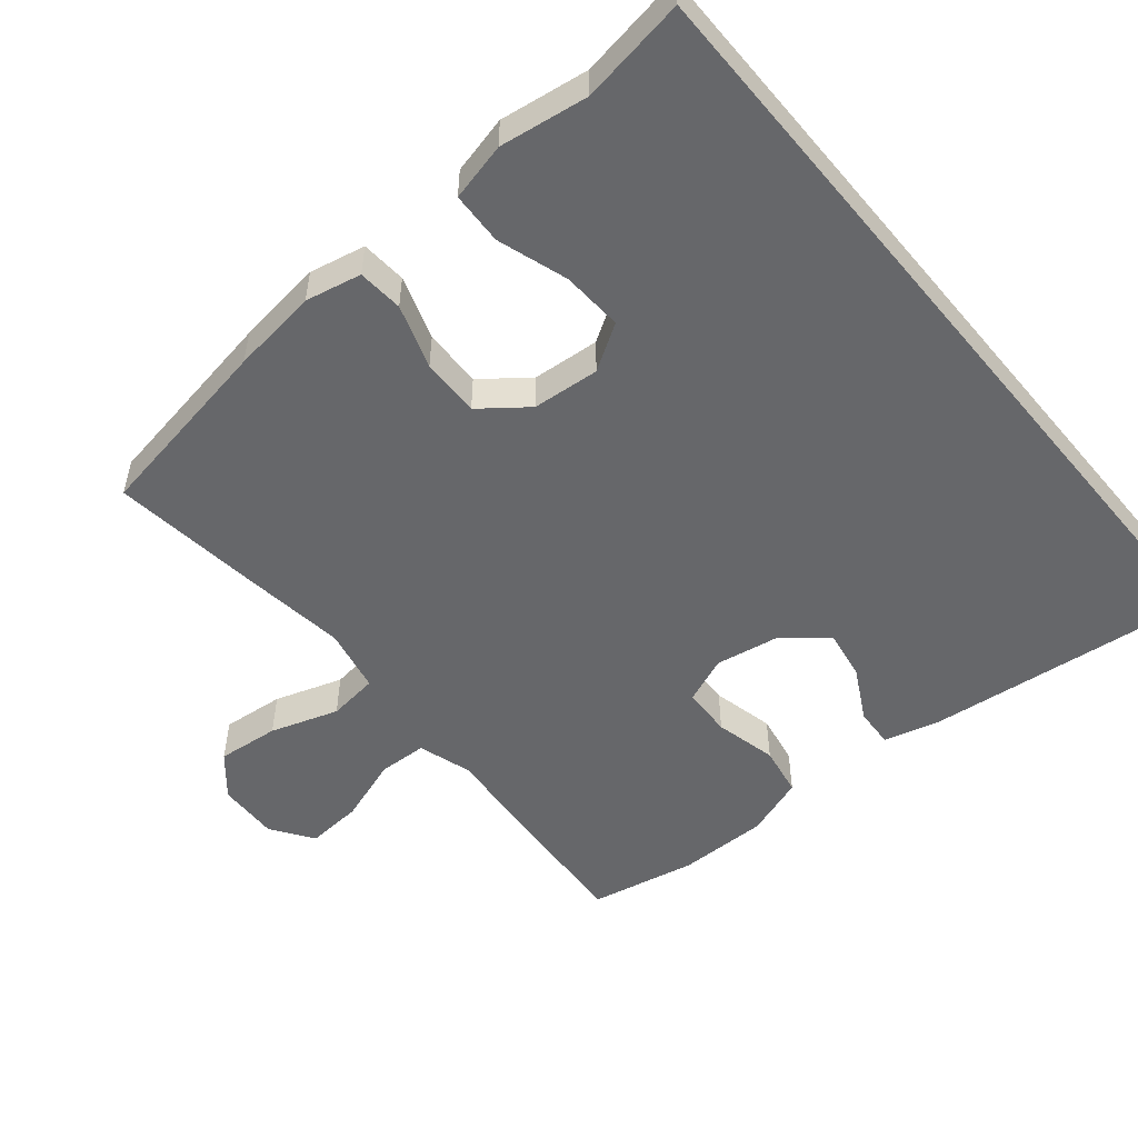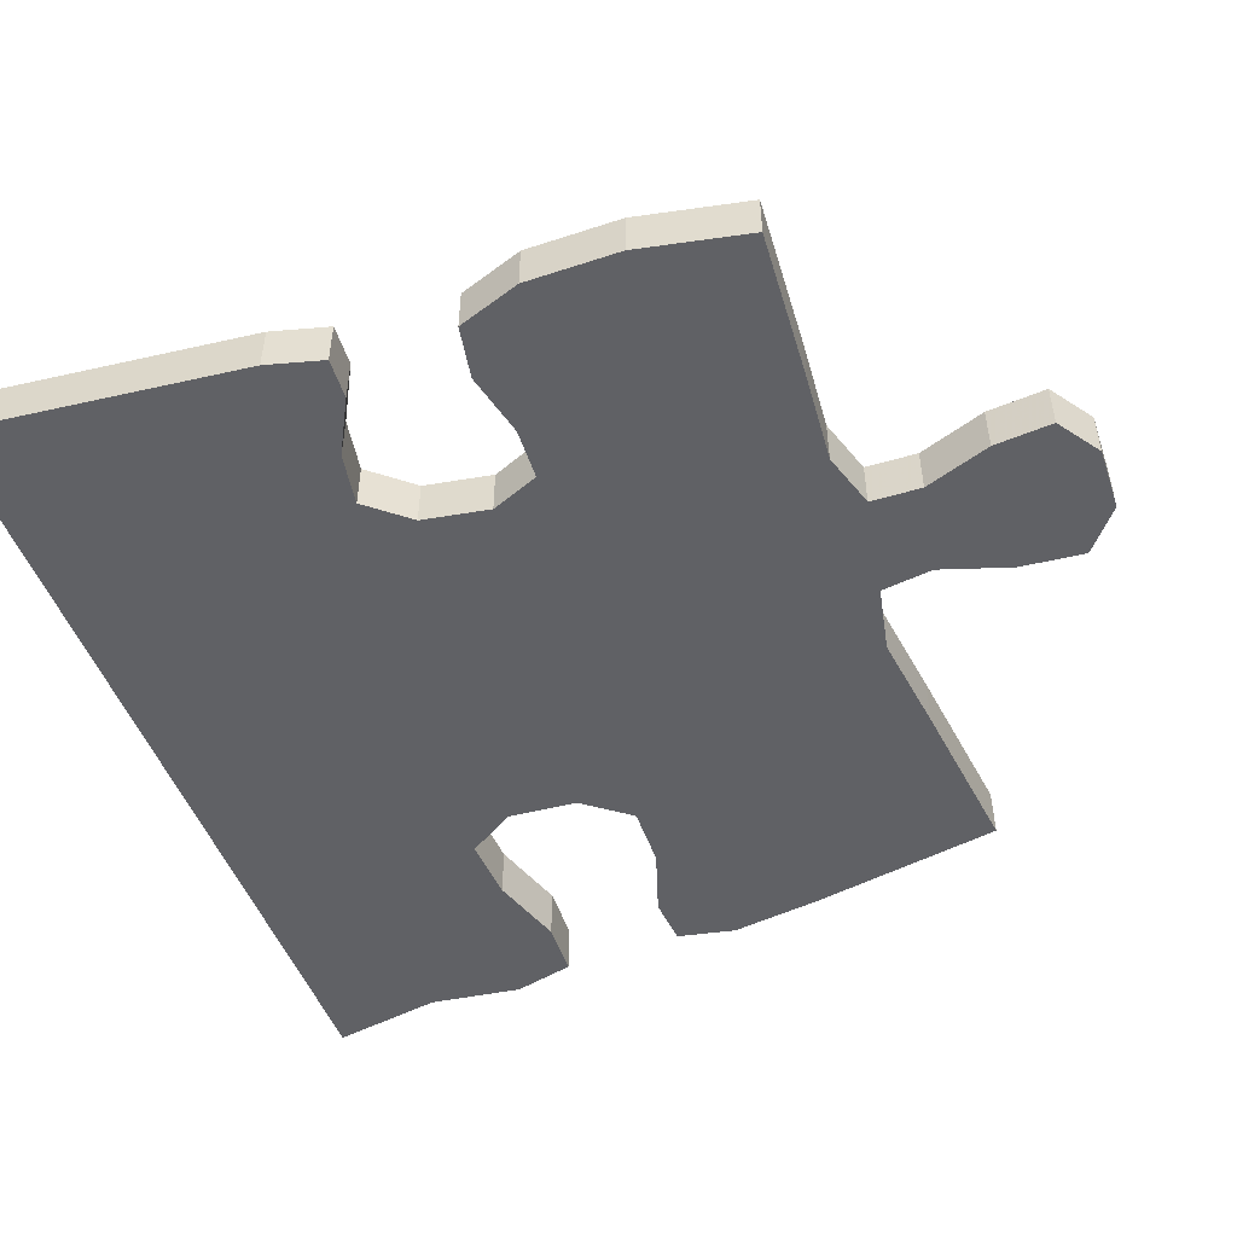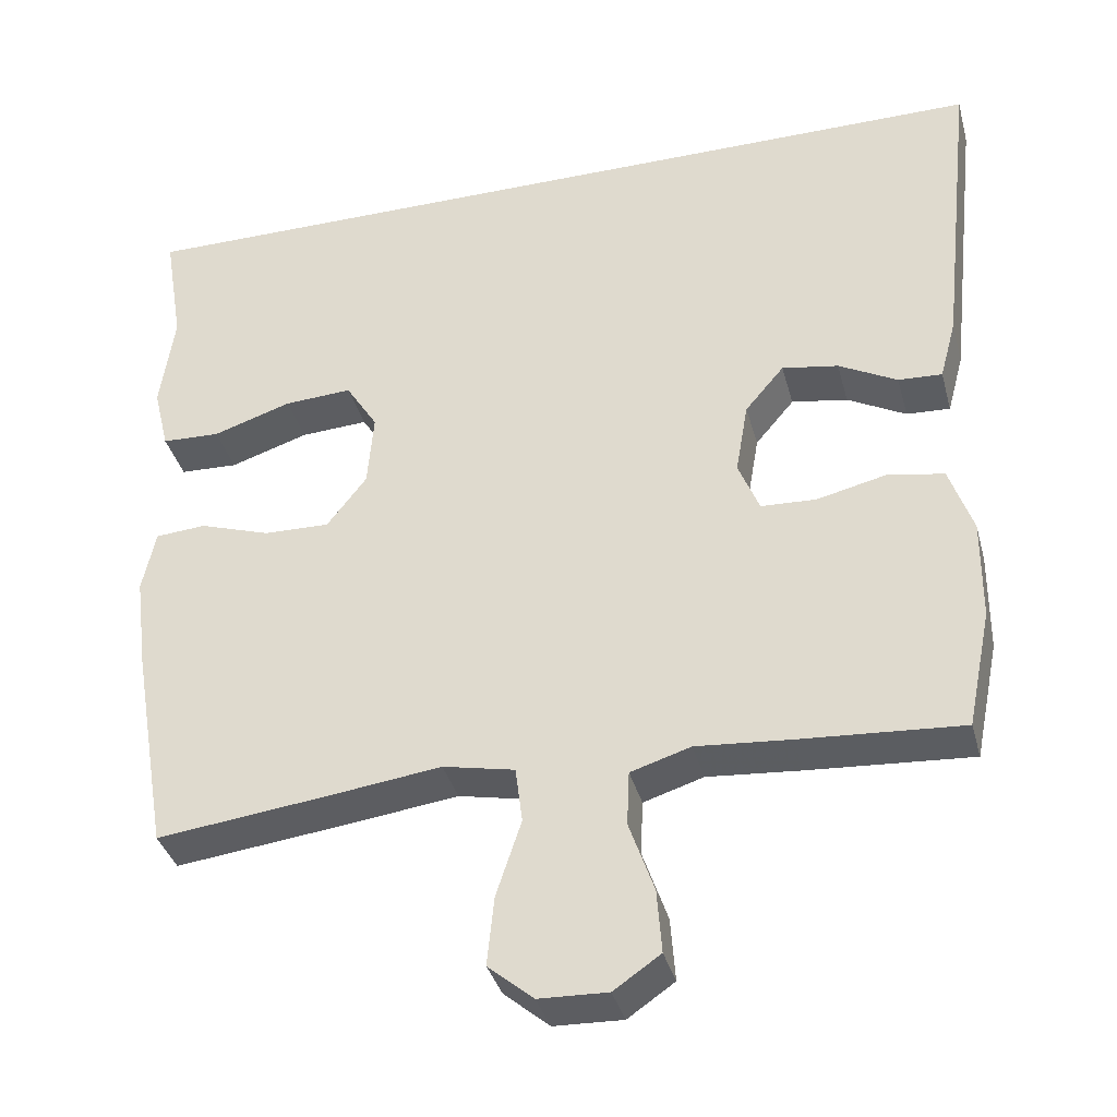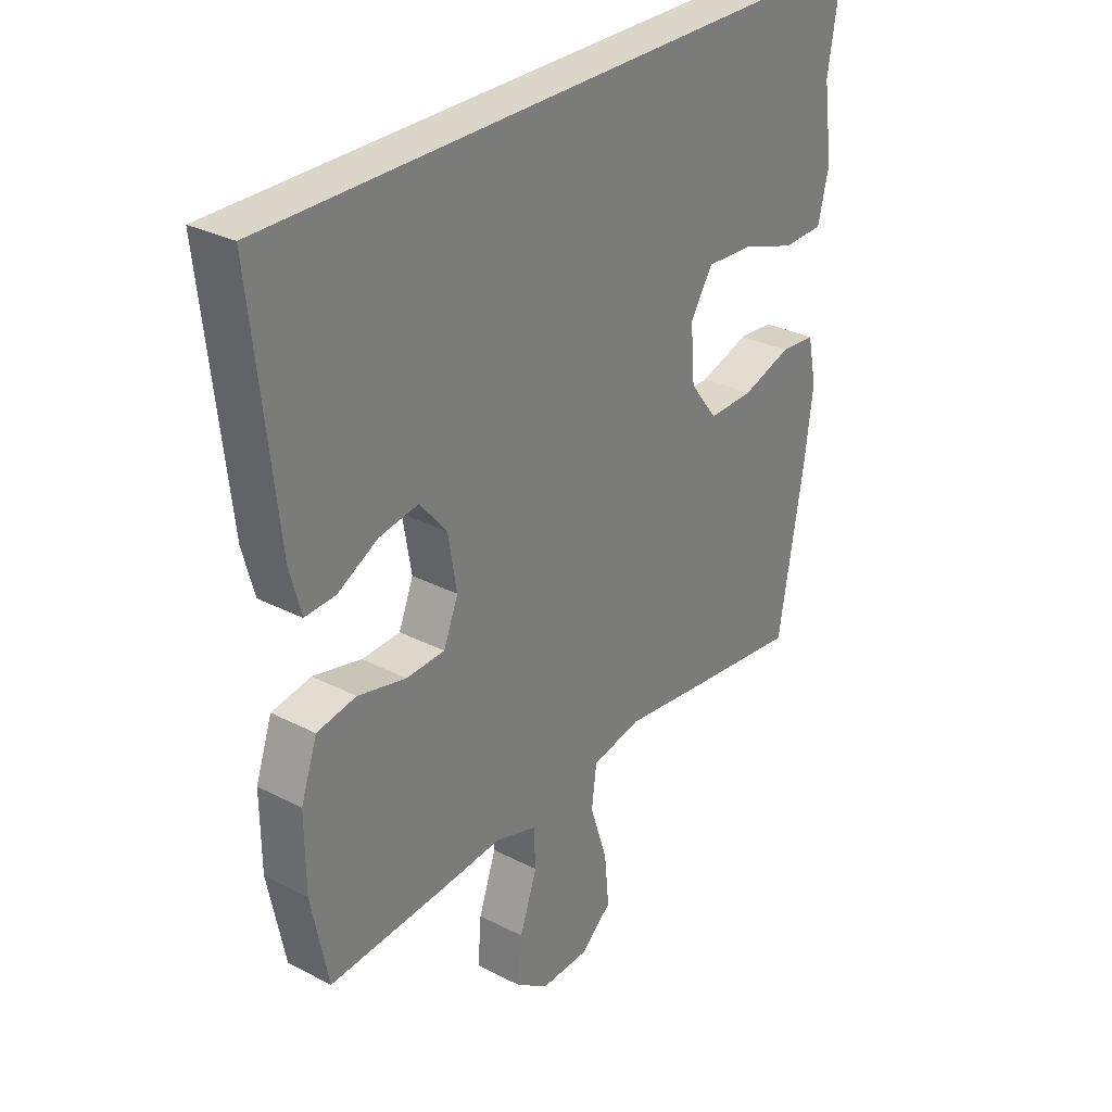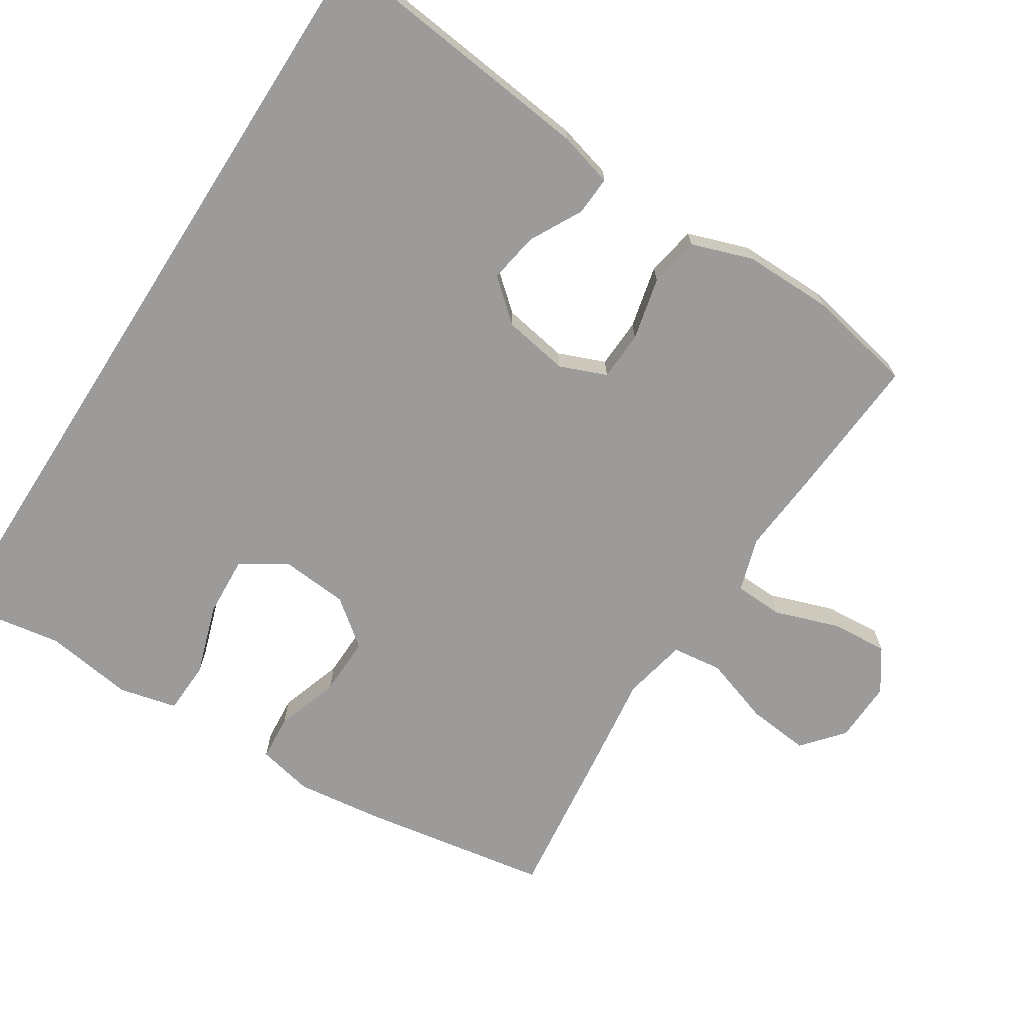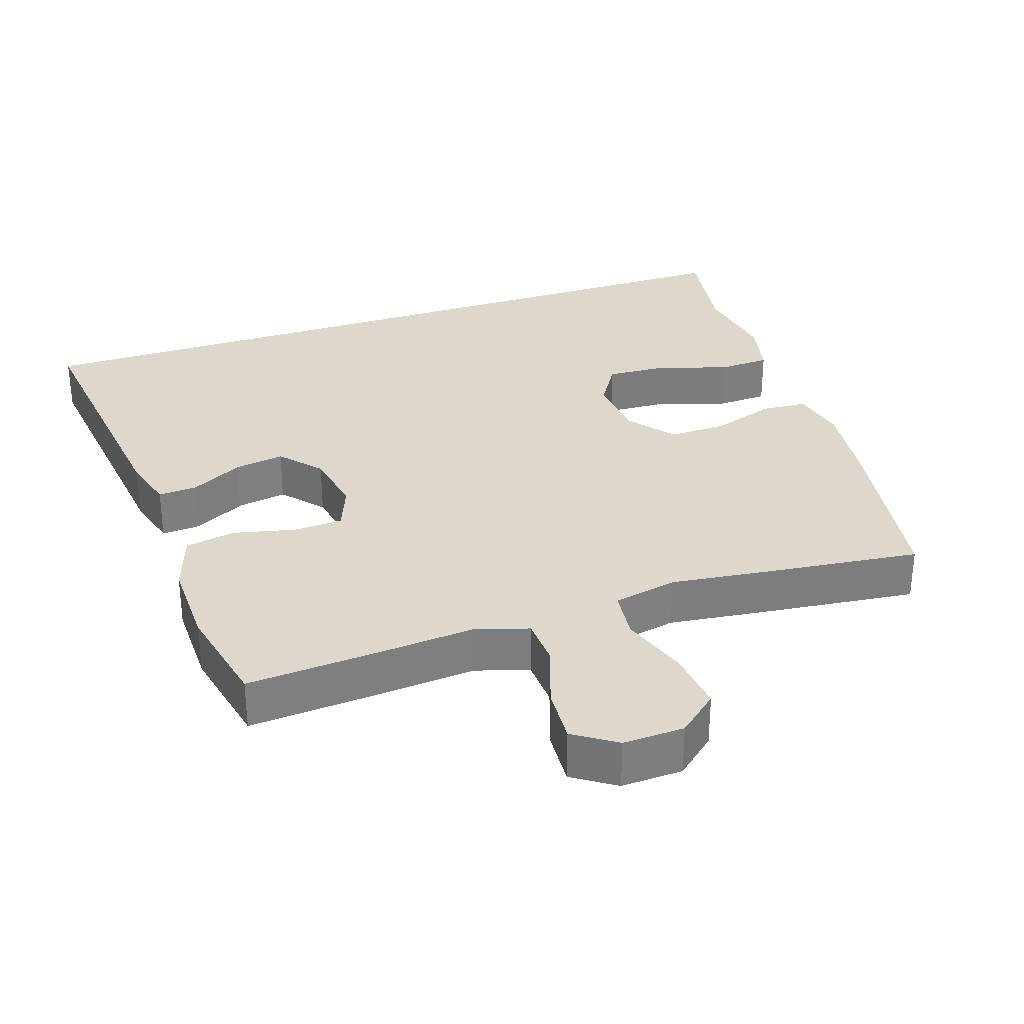
<metadata>
{"format":"obj","ext":"obj","renderer":"f3d","projection":"perspective","resolution":1024,"background":"white","views":[{"elev":-52.2,"azim":-50.3,"up":"+Y"},{"elev":-50.1,"azim":110.4,"up":"+Y"},{"elev":-36.7,"azim":14.7,"up":"+Z"},{"elev":30.0,"azim":127.0,"up":"+Z"},{"elev":-69.9,"azim":57.4,"up":"+Y"},{"elev":31.2,"azim":161.1,"up":"+Y"}]}
</metadata>
<code>
v 0.577 0.07 0.5
v 0.533 0.07 0.105
v 0.512 0.07 0.027
v 0.456 0.07 0.03
v 0.381 0.07 0.07
v 0.309 0.07 0.082
v 0.259 0.07 0.023
v 0.243 0.07 -0.07
v 0.27 0.07 -0.137
v 0.341 0.07 -0.14
v 0.43 0.07 -0.119
v 0.502 0.07 -0.132
v 0.532 0.07 -0.219
v 0.531 0.07 -0.348
v 0.5 0.07 -0.5
v 0.293 0.07 -0.486
v 0.172 0.07 -0.476
v 0.095 0.07 -0.5
v 0.092 0.07 -0.57
v 0.124 0.07 -0.662
v 0.13 0.07 -0.743
v 0.07 0.07 -0.784
v -0.018 0.07 -0.781
v -0.076 0.07 -0.732
v -0.067 0.07 -0.643
v -0.035 0.07 -0.546
v -0.044 0.07 -0.474
v -0.136 0.07 -0.455
v -0.275 0.07 -0.473
v -0.5 0.07 -0.5
v -0.546 0.07 -0.231
v -0.562 0.07 -0.107
v -0.545 0.07 -0.027
v -0.48 0.07 -0.022
v -0.389 0.07 -0.052
v -0.305 0.07 -0.054
v -0.254 0.07 0.012
v -0.246 0.07 0.108
v -0.287 0.07 0.173
v -0.374 0.07 0.168
v -0.475 0.07 0.135
v -0.55 0.07 0.138
v -0.57 0.07 0.221
v -0.552 0.07 0.348
v -0.577 0.07 0.5
v 0.577 0 0.5
v 0.533 0 0.105
v 0.512 0 0.027
v 0.456 0 0.03
v 0.381 0 0.07
v 0.309 0 0.082
v 0.259 0 0.023
v 0.243 0 -0.07
v 0.27 0 -0.137
v 0.341 0 -0.14
v 0.43 0 -0.119
v 0.502 0 -0.132
v 0.532 0 -0.219
v 0.531 0 -0.348
v 0.5 0 -0.5
v 0.293 0 -0.486
v 0.172 0 -0.476
v 0.095 0 -0.5
v 0.092 0 -0.57
v 0.124 0 -0.662
v 0.13 0 -0.743
v 0.07 0 -0.784
v -0.018 0 -0.781
v -0.076 0 -0.732
v -0.067 0 -0.643
v -0.035 0 -0.546
v -0.044 0 -0.474
v -0.136 0 -0.455
v -0.275 0 -0.473
v -0.5 0 -0.5
v -0.546 0 -0.231
v -0.562 0 -0.107
v -0.545 0 -0.027
v -0.48 0 -0.022
v -0.389 0 -0.052
v -0.305 0 -0.054
v -0.254 0 0.012
v -0.246 0 0.108
v -0.287 0 0.173
v -0.374 0 0.168
v -0.475 0 0.135
v -0.55 0 0.138
v -0.57 0 0.221
v -0.552 0 0.348
v -0.577 0 0.5
f 44 45 1 2
f 40 41 42 43
f 39 40 43 44
f 32 33 34 35
f 32 35 36
f 31 32 36
f 28 29 30 31
f 27 28 31 36
f 23 24 25 26
f 21 22 23 26
f 19 20 21 26
f 18 19 26 27
f 17 18 27 36
f 10 11 12 13
f 9 10 13 14
f 2 3 4 5
f 2 5 6
f 39 44 2 6
f 16 17 36 37
f 16 37 38
f 9 14 15 16
f 8 9 16 38
f 7 8 38 39
f 6 7 39
f 47 46 90 89
f 88 87 86 85
f 89 88 85 84
f 80 79 78 77
f 81 80 77
f 81 77 76
f 76 75 74 73
f 81 76 73 72
f 71 70 69 68
f 71 68 67 66
f 71 66 65 64
f 72 71 64 63
f 81 72 63 62
f 58 57 56 55
f 59 58 55 54
f 50 49 48 47
f 51 50 47
f 51 47 89 84
f 82 81 62 61
f 83 82 61
f 61 60 59 54
f 83 61 54 53
f 84 83 53 52
f 84 52 51
f 1 46 47 2
f 2 47 48 3
f 3 48 49 4
f 4 49 50 5
f 5 50 51 6
f 6 51 52 7
f 7 52 53 8
f 8 53 54 9
f 9 54 55 10
f 10 55 56 11
f 11 56 57 12
f 12 57 58 13
f 13 58 59 14
f 14 59 60 15
f 15 60 61 16
f 16 61 62 17
f 17 62 63 18
f 18 63 64 19
f 19 64 65 20
f 20 65 66 21
f 21 66 67 22
f 22 67 68 23
f 23 68 69 24
f 24 69 70 25
f 25 70 71 26
f 26 71 72 27
f 27 72 73 28
f 28 73 74 29
f 29 74 75 30
f 30 75 76 31
f 31 76 77 32
f 32 77 78 33
f 33 78 79 34
f 34 79 80 35
f 35 80 81 36
f 36 81 82 37
f 37 82 83 38
f 38 83 84 39
f 39 84 85 40
f 40 85 86 41
f 41 86 87 42
f 42 87 88 43
f 43 88 89 44
f 44 89 90 45
f 45 90 46 1

</code>
